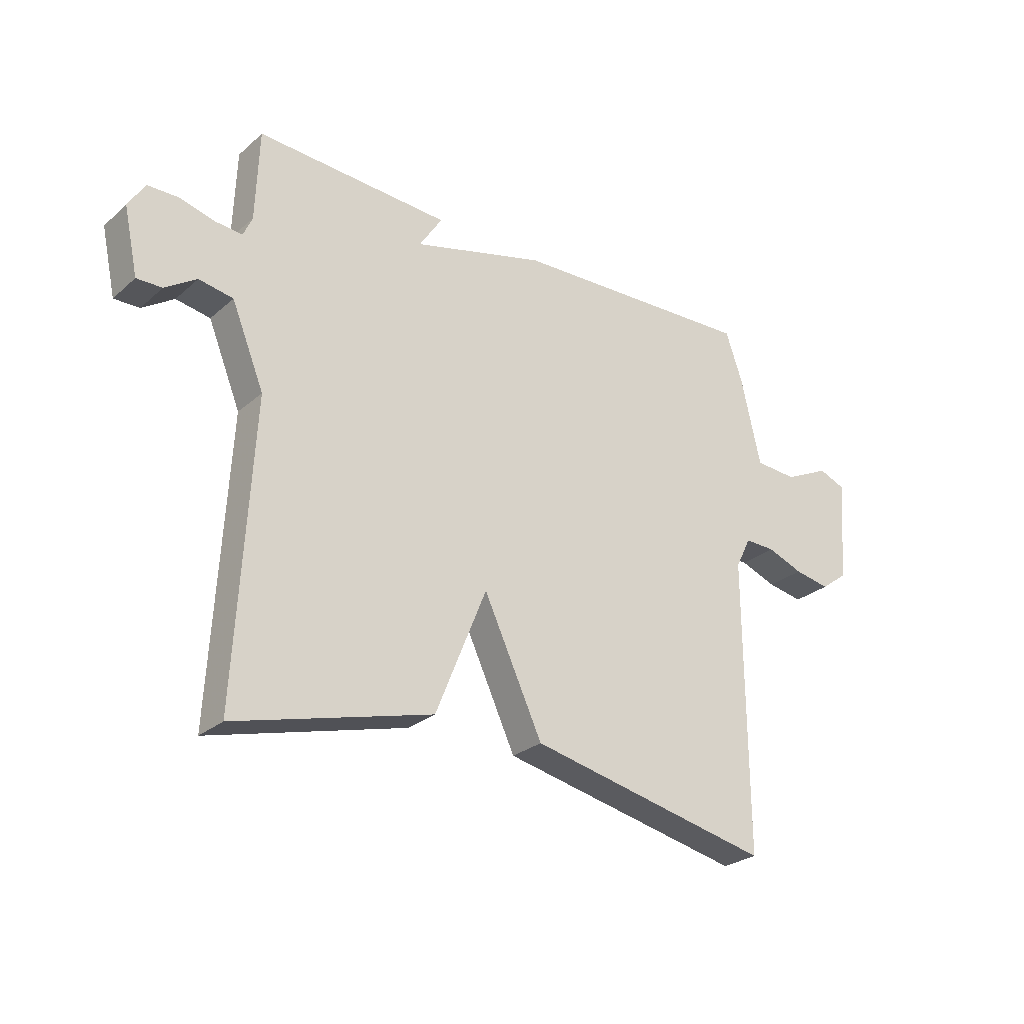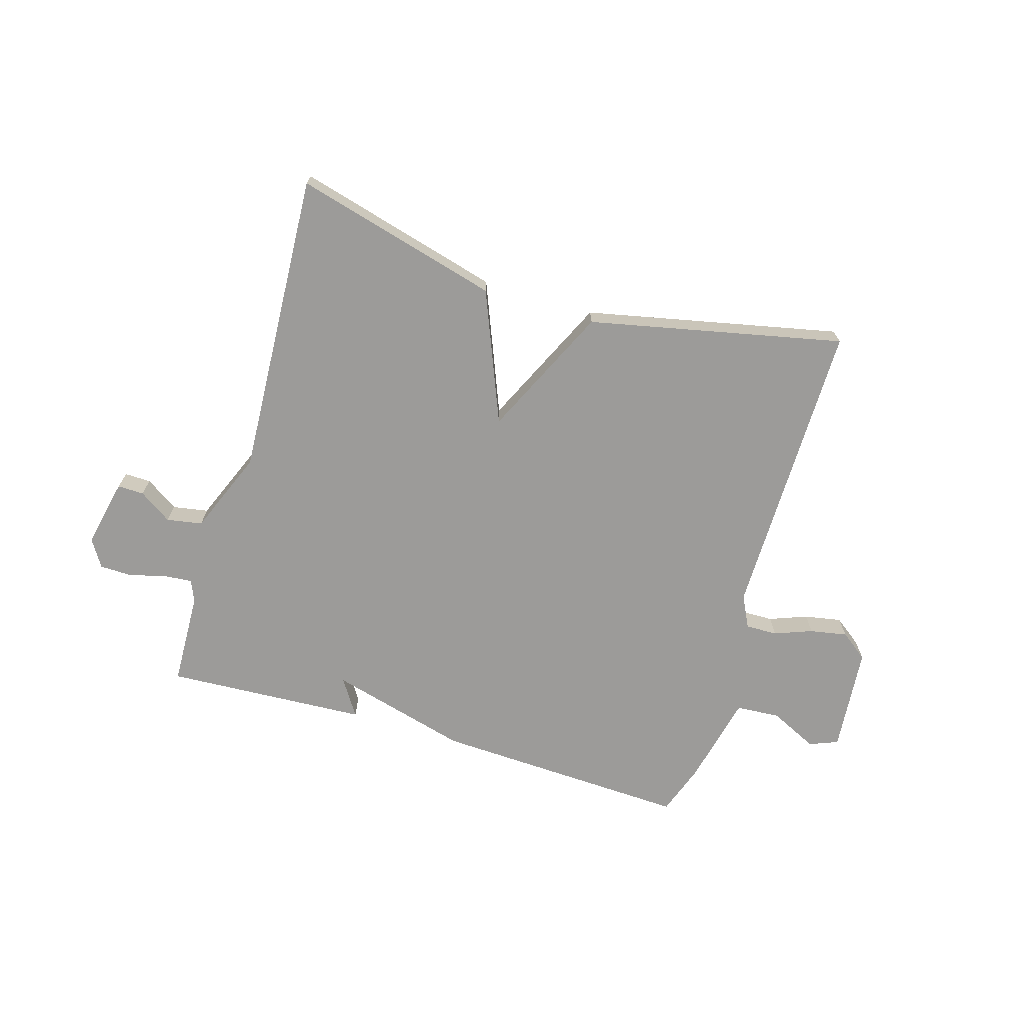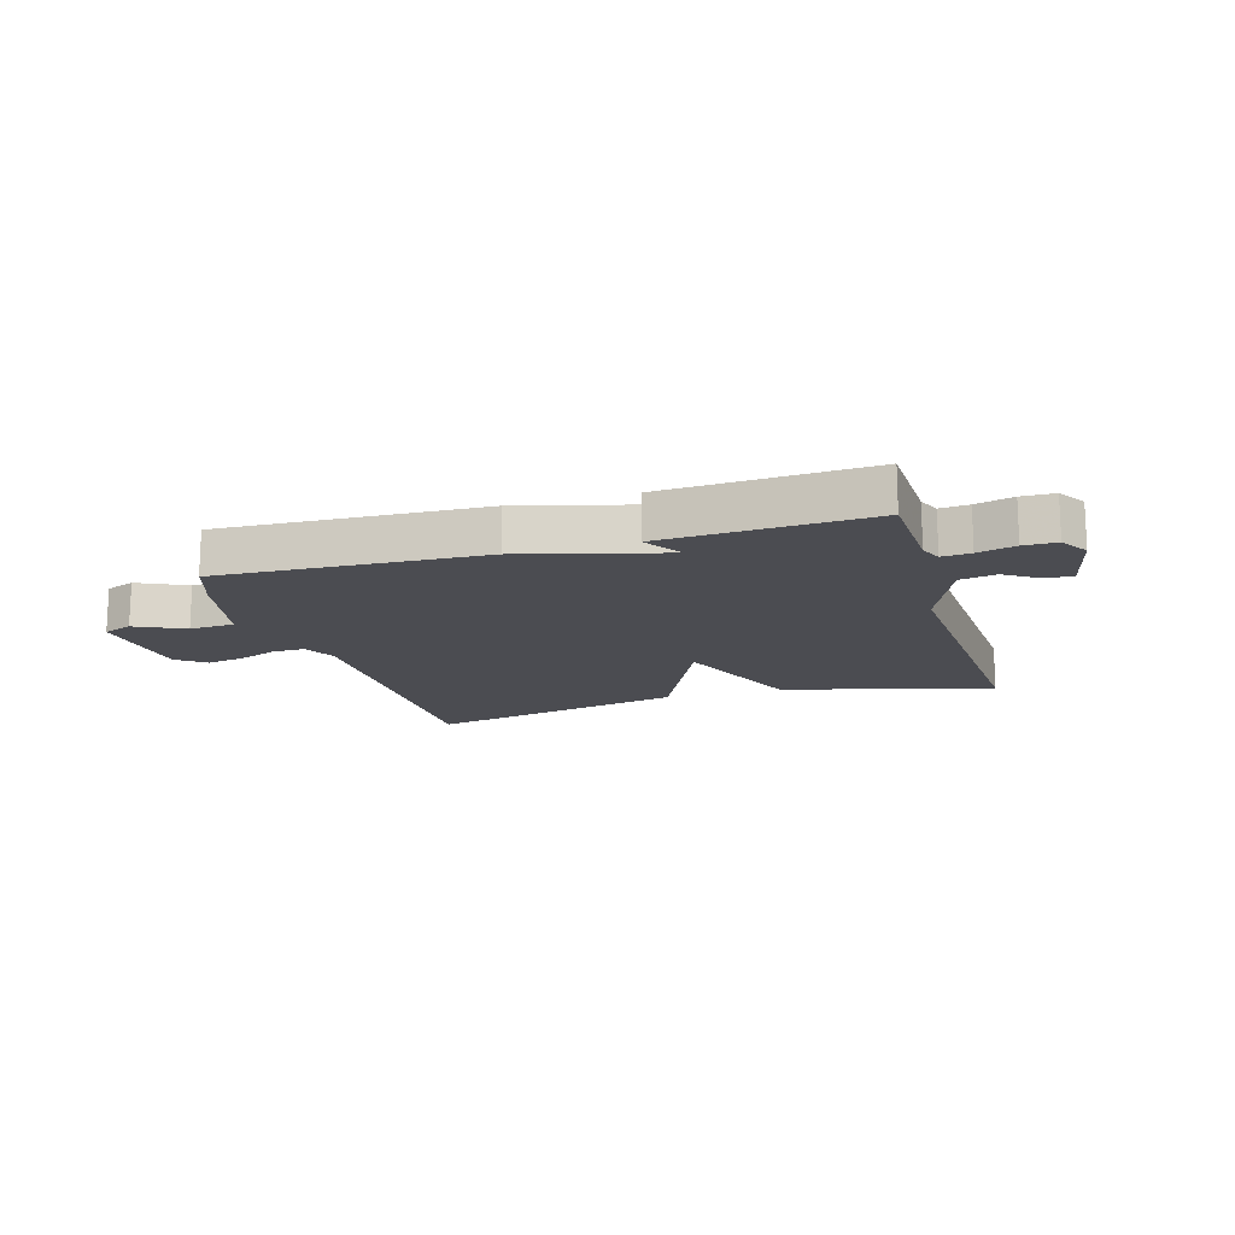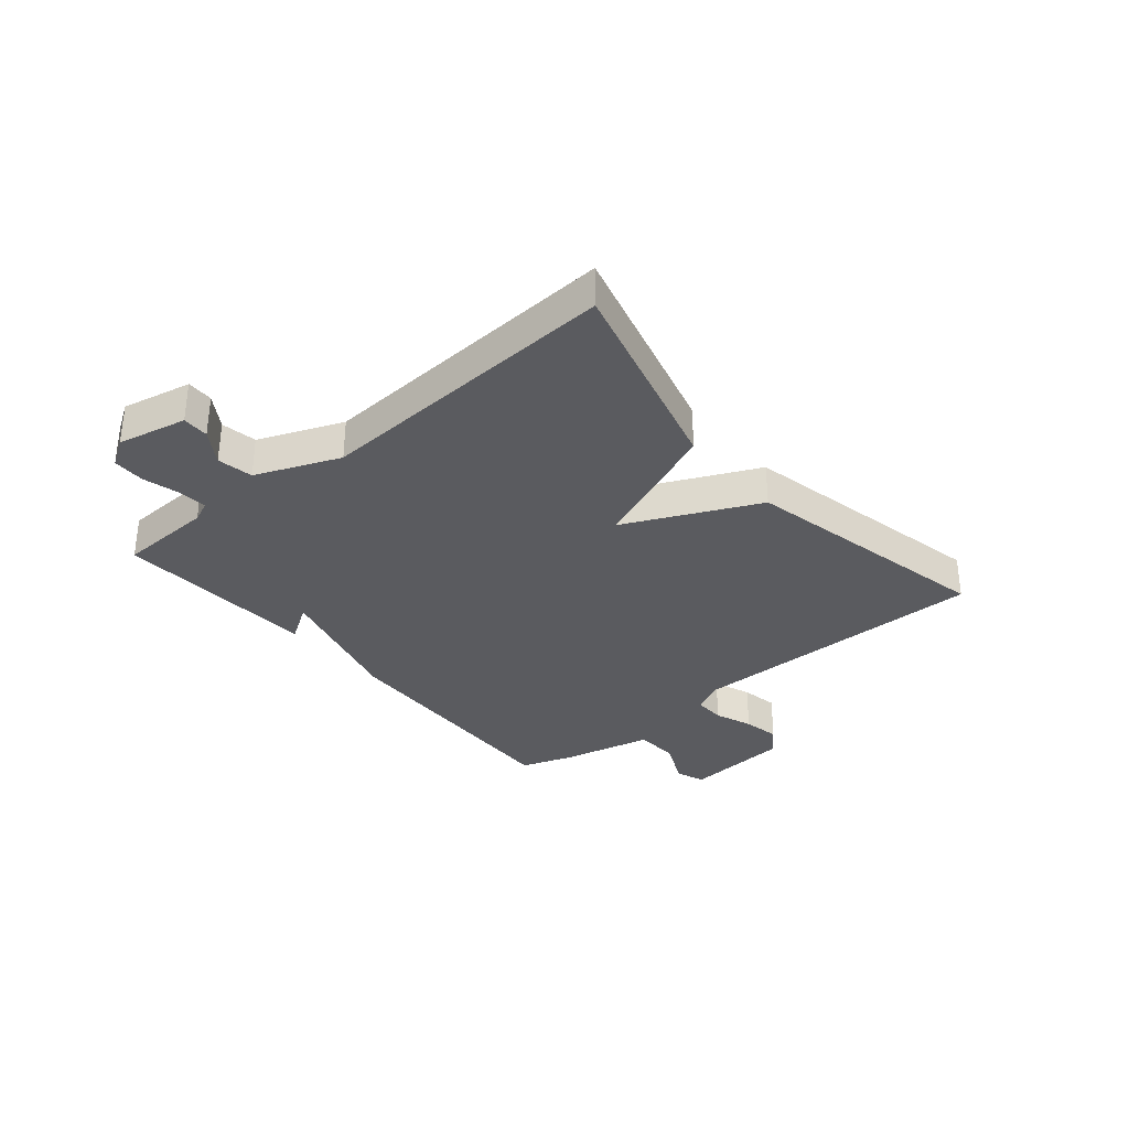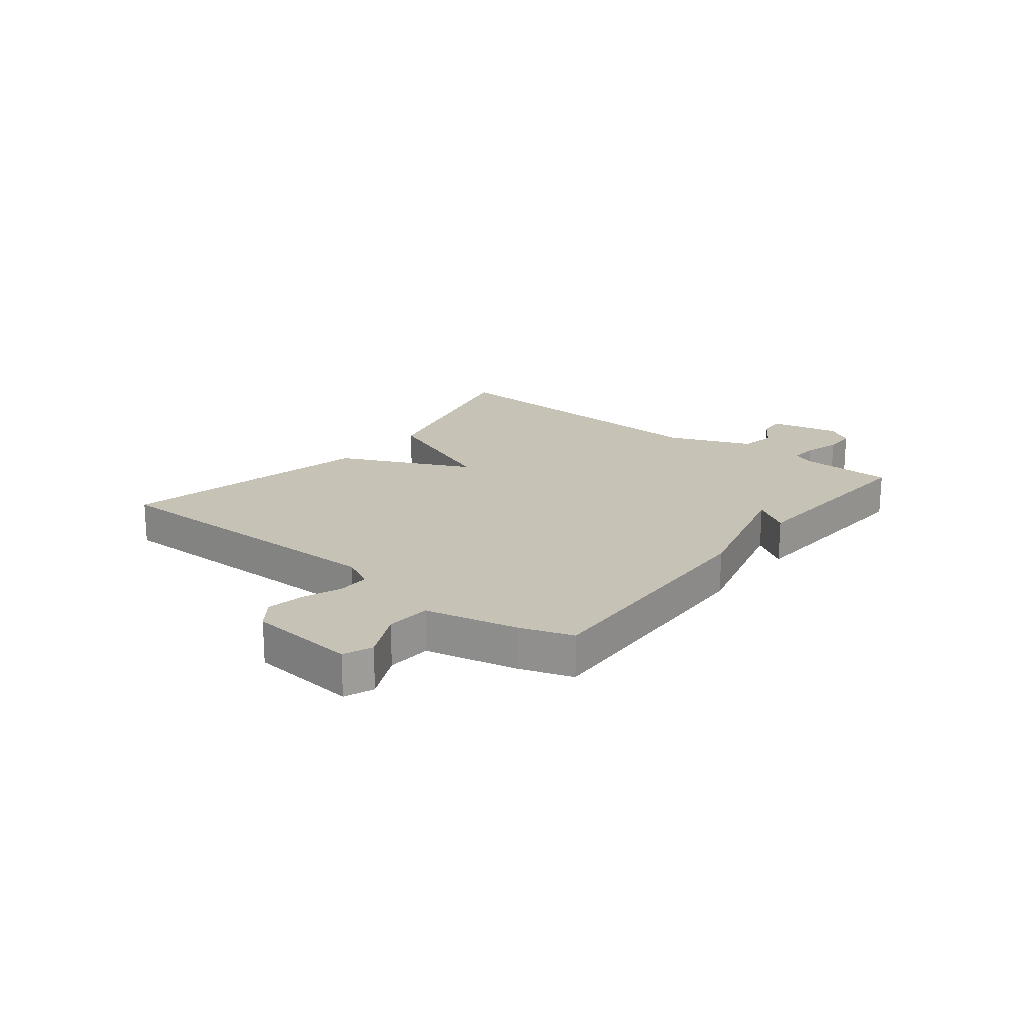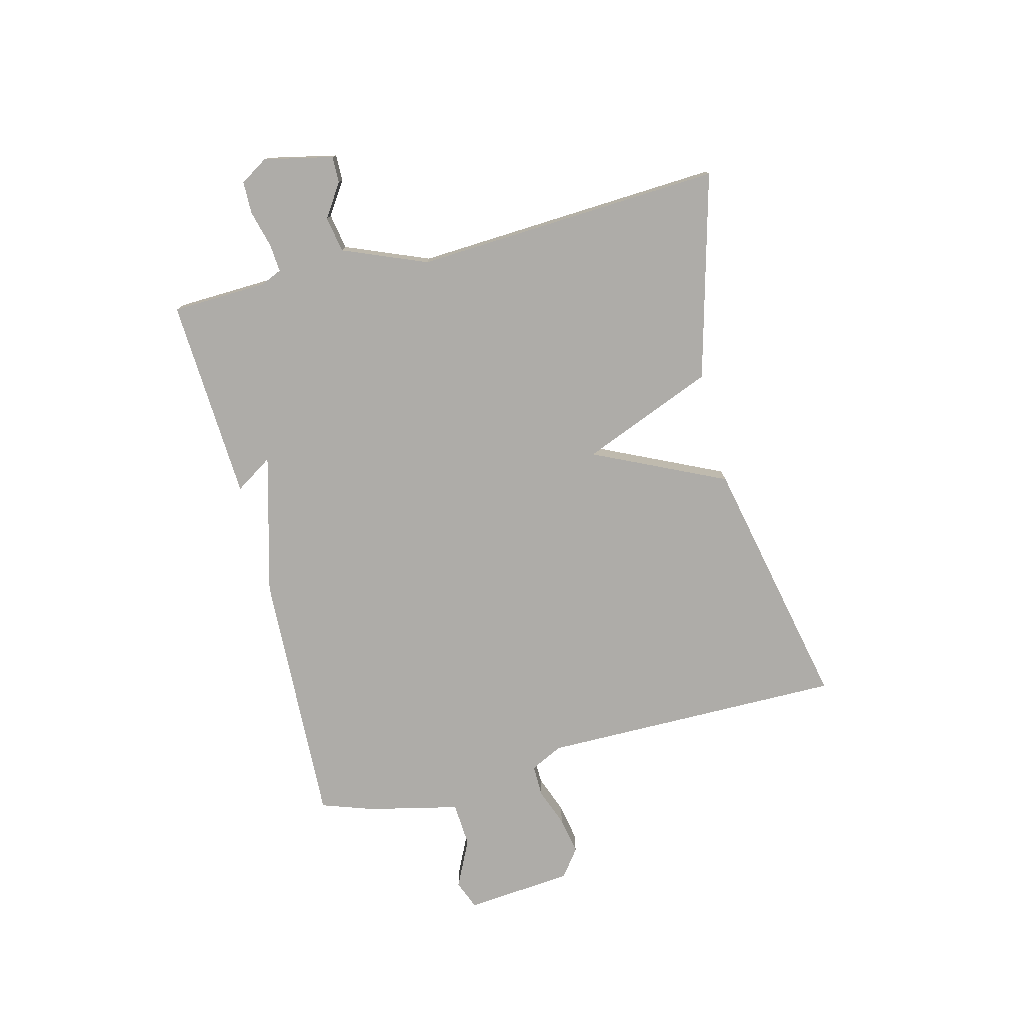
<metadata>
{"format":"obj","ext":"obj","renderer":"f3d","projection":"perspective","resolution":1024,"background":"white","views":[{"elev":-26.8,"azim":142.7,"up":"+Z"},{"elev":-69.8,"azim":163.3,"up":"+Y"},{"elev":-15.4,"azim":16.5,"up":"+Y"},{"elev":-33.0,"azim":130.0,"up":"+Y"},{"elev":19.2,"azim":-51.6,"up":"+Y"},{"elev":-76.8,"azim":104.2,"up":"+Y"}]}
</metadata>
<code>
v 0.5 0.07 -0.5
v 0.143 0.07 -0.405
v 0.05 0.07 -0.176
v -0.057 0.07 -0.405
v -0.5 0.07 -0.5
v -0.498 0.07 0.026
v -0.526 0.07 0.082
v -0.581 0.07 0.081
v -0.647 0.07 0.056
v -0.712 0.07 0.044
v -0.76 0.07 0.08
v -0.777 0.07 0.266
v -0.727 0.07 0.286
v -0.644 0.07 0.246
v -0.567 0.07 0.251
v -0.531 0.07 0.41
v -0.5 0.07 0.5
v -0.052 0.07 0.481
v 0.19 0.07 0.416
v 0.148 0.07 0.481
v 0.5 0.07 0.5
v 0.506 0.07 0.335
v 0.522 0.07 0.298
v 0.571 0.07 0.302
v 0.635 0.07 0.319
v 0.691 0.07 0.318
v 0.721 0.07 0.27
v 0.695 0.07 0.15
v 0.649 0.07 0.151
v 0.592 0.07 0.189
v 0.53 0.07 0.178
v 0.471 0.07 0.033
v 0.5 0 -0.5
v 0.143 0 -0.405
v 0.05 0 -0.176
v -0.057 0 -0.405
v -0.5 0 -0.5
v -0.498 0 0.026
v -0.526 0 0.082
v -0.581 0 0.081
v -0.647 0 0.056
v -0.712 0 0.044
v -0.76 0 0.08
v -0.777 0 0.266
v -0.727 0 0.286
v -0.644 0 0.246
v -0.567 0 0.251
v -0.531 0 0.41
v -0.5 0 0.5
v -0.052 0 0.481
v 0.19 0 0.416
v 0.148 0 0.481
v 0.5 0 0.5
v 0.506 0 0.335
v 0.522 0 0.298
v 0.571 0 0.302
v 0.635 0 0.319
v 0.691 0 0.318
v 0.721 0 0.27
v 0.695 0 0.15
v 0.649 0 0.151
v 0.592 0 0.189
v 0.53 0 0.178
v 0.471 0 0.033
f 28 29 30
f 27 28 30
f 26 27 30
f 25 26 30
f 24 25 30
f 23 24 30 31
f 22 23 31 32
f 21 22 32
f 20 21 32
f 19 20 32
f 18 19 32
f 17 18 32
f 16 17 32
f 15 16 32
f 12 13 14
f 11 12 14
f 10 11 14
f 9 10 14
f 8 9 14
f 7 8 14 15
f 6 7 15 32
f 3 4 5 6
f 32 1 2 3
f 3 6 32
f 62 61 60
f 62 60 59
f 62 59 58
f 62 58 57
f 62 57 56
f 63 62 56 55
f 64 63 55 54
f 64 54 53
f 64 53 52
f 64 52 51
f 64 51 50
f 64 50 49
f 64 49 48
f 64 48 47
f 46 45 44
f 46 44 43
f 46 43 42
f 46 42 41
f 46 41 40
f 47 46 40 39
f 64 47 39 38
f 38 37 36 35
f 35 34 33 64
f 64 38 35
f 1 33 34 2
f 2 34 35 3
f 3 35 36 4
f 4 36 37 5
f 5 37 38 6
f 6 38 39 7
f 7 39 40 8
f 8 40 41 9
f 9 41 42 10
f 10 42 43 11
f 11 43 44 12
f 12 44 45 13
f 13 45 46 14
f 14 46 47 15
f 15 47 48 16
f 16 48 49 17
f 17 49 50 18
f 18 50 51 19
f 19 51 52 20
f 20 52 53 21
f 21 53 54 22
f 22 54 55 23
f 23 55 56 24
f 24 56 57 25
f 25 57 58 26
f 26 58 59 27
f 27 59 60 28
f 28 60 61 29
f 29 61 62 30
f 30 62 63 31
f 31 63 64 32
f 32 64 33 1

</code>
